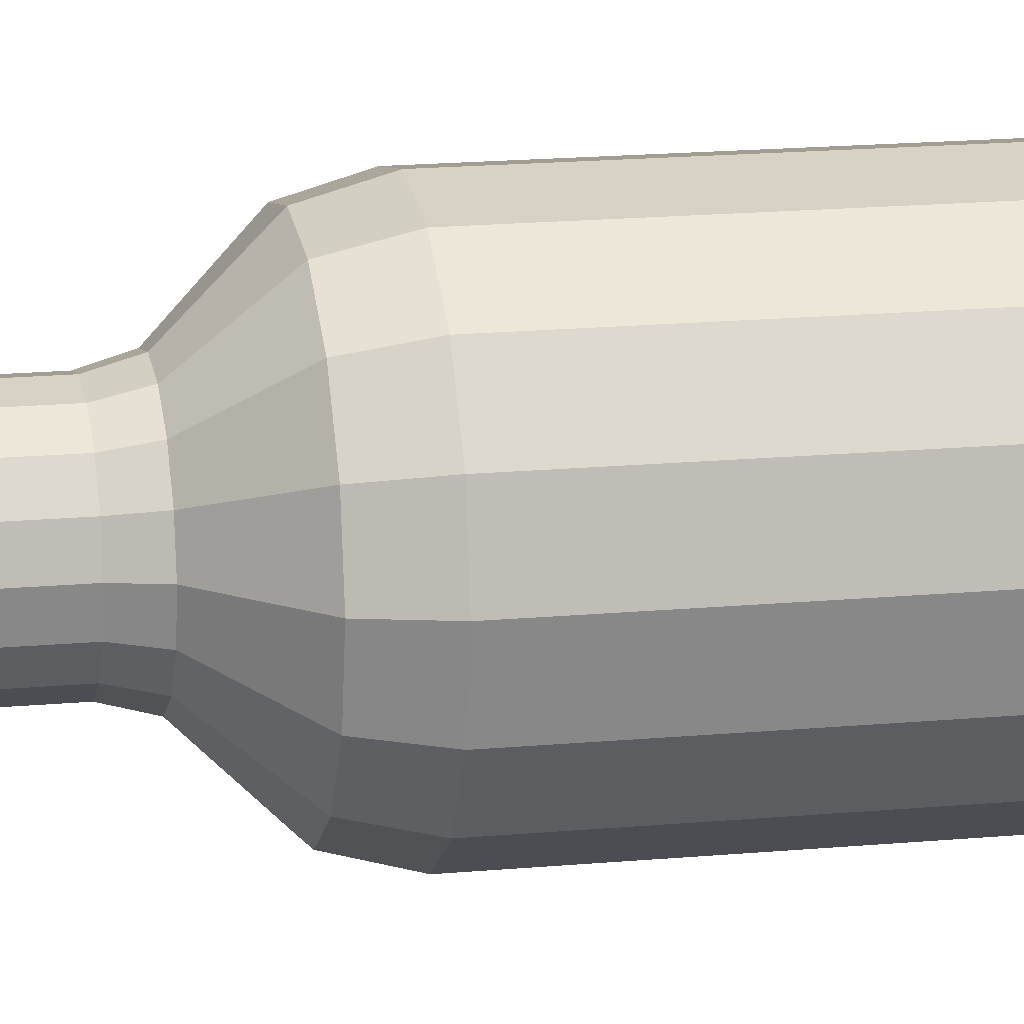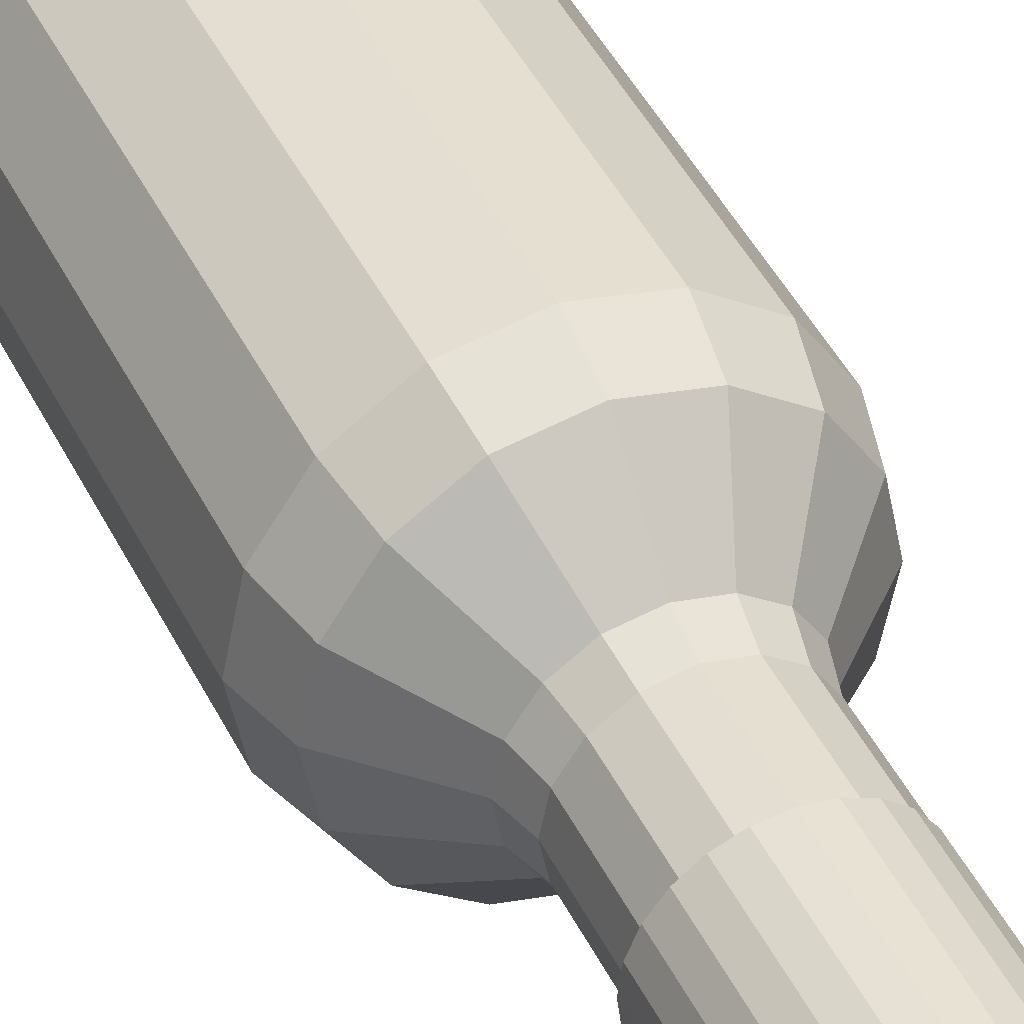
<metadata>
{"format":"obj","ext":"obj","renderer":"f3d","projection":"perspective","resolution":1024,"background":"white","views":[{"elev":16.1,"azim":-101.2,"up":"+Z"},{"elev":41.8,"azim":156.1,"up":"+Z"}]}
</metadata>
<code>
o m483
v 0.1461 0.9136 0.1881
v 0.1461 0.8807 0.2042
v 0.1228 0.8807 0.1996
v 0.1289 0.9136 0.1847
v 0.1461 0.878 0.2053
v 0.1224 0.878 0.2006
v 0.1461 0.8751 0.2052
v 0.1224 0.8751 0.2005
v 0.1461 0.8725 0.2041
v 0.1228 0.8725 0.1995
v 0.1461 0.8705 0.202
v 0.1236 0.8705 0.1976
v 0.1461 0.8693 0.198
v 0.1251 0.8693 0.1939
v 0.103 0.8807 0.1864
v 0.1144 0.9136 0.175
v 0.1023 0.878 0.1872
v 0.1023 0.8751 0.1871
v 0.1031 0.8725 0.1863
v 0.1046 0.8705 0.1848
v 0.1074 0.8693 0.182
v 0.08981 0.8807 0.1667
v 0.1047 0.9136 0.1605
v 0.08884 0.878 0.1671
v 0.08889 0.8751 0.1671
v 0.08995 0.8725 0.1666
v 0.09187 0.8705 0.1658
v 0.09555 0.8693 0.1643
v 0.08517 0.8807 0.1434
v 0.1013 0.9136 0.1434
v 0.08412 0.878 0.1434
v 0.08417 0.8751 0.1434
v 0.08533 0.8725 0.1434
v 0.0874 0.8705 0.1434
v 0.09139 0.8693 0.1434
v 0.0898 0.8807 0.1201
v 0.1047 0.9136 0.1262
v 0.08883 0.878 0.1197
v 0.08888 0.8751 0.1197
v 0.08995 0.8725 0.1201
v 0.09187 0.8705 0.1209
v 0.09555 0.8693 0.1225
v 0.103 0.8807 0.1003
v 0.1144 0.9136 0.1117
v 0.1023 0.878 0.09957
v 0.1023 0.8751 0.09961
v 0.1031 0.8725 0.1004
v 0.1046 0.8705 0.1019
v 0.1074 0.8693 0.1047
v 0.1227 0.8807 0.08712
v 0.1289 0.9136 0.102
v 0.1223 0.878 0.08614
v 0.1224 0.8751 0.0862
v 0.1228 0.8725 0.08726
v 0.1236 0.8705 0.08918
v 0.1251 0.8693 0.09286
v 0.146 0.8807 0.08248
v 0.146 0.9136 0.0986
v 0.146 0.878 0.08143
v 0.146 0.8751 0.08148
v 0.146 0.8725 0.08264
v 0.146 0.8705 0.08471
v 0.146 0.8693 0.0887
v 0.1693 0.8807 0.08711
v 0.1632 0.9136 0.102
v 0.1697 0.878 0.08614
v 0.1697 0.8751 0.08619
v 0.1693 0.8725 0.08725
v 0.1685 0.8705 0.08917
v 0.167 0.8693 0.09285
v 0.1891 0.8807 0.1003
v 0.1777 0.9136 0.1117
v 0.1898 0.878 0.09956
v 0.1898 0.8751 0.0996
v 0.189 0.8725 0.1004
v 0.1875 0.8705 0.1019
v 0.1847 0.8693 0.1047
v 0.2023 0.8807 0.1201
v 0.1874 0.9136 0.1262
v 0.2033 0.878 0.1197
v 0.2032 0.8751 0.1197
v 0.2022 0.8725 0.1201
v 0.2002 0.8705 0.1209
v 0.1966 0.8693 0.1224
v 0.2069 0.8807 0.1434
v 0.1908 0.9136 0.1434
v 0.208 0.878 0.1434
v 0.2079 0.8751 0.1434
v 0.2068 0.8725 0.1434
v 0.2047 0.8705 0.1434
v 0.2007 0.8693 0.1434
v 0.2023 0.8807 0.1667
v 0.1874 0.9136 0.1605
v 0.2033 0.878 0.1671
v 0.2032 0.8751 0.167
v 0.2022 0.8725 0.1666
v 0.2002 0.8705 0.1658
v 0.1966 0.8693 0.1643
v 0.1891 0.8807 0.1864
v 0.1777 0.9136 0.175
v 0.1899 0.878 0.1872
v 0.1898 0.8751 0.1871
v 0.189 0.8725 0.1863
v 0.1875 0.8705 0.1848
v 0.1847 0.8693 0.182
v 0.1694 0.8807 0.1996
v 0.1632 0.9136 0.1847
v 0.1698 0.878 0.2006
v 0.1697 0.8751 0.2005
v 0.1693 0.8725 0.1995
v 0.1685 0.8705 0.1975
v 0.167 0.8693 0.1939
v 0.1944 0.975 0.1624
v 0.1942 0.975 0.1231
v 0.1663 0.975 0.09535
v 0.1271 0.975 0.09551
v 0.0995 0.975 0.1234
v 0.09966 0.975 0.1628
v 0.1275 0.975 0.1905
v 0.1667 0.975 0.1903
v 0.1998 0.9133 0.1642
v 0.1996 0.9133 0.121
v 0.1684 0.9133 0.09058
v 0.1245 0.9133 0.09076
v 0.09351 0.9133 0.1214
v 0.09369 0.9133 0.1647
v 0.1249 0.9133 0.1951
v 0.1689 0.9133 0.1949
v 0.1469 0.975 0.1429
v 0.1467 0.9133 0.1428
v 0.1457 0.7156 0.2013
v 0.1608 0.7156 0.1994
v 0.1608 0.87 0.1994
v 0.1457 0.87 0.2013
v 0.1748 0.7156 0.1935
v 0.1748 0.87 0.1935
v 0.1869 0.7156 0.1843
v 0.1869 0.87 0.1843
v 0.1961 0.7156 0.1723
v 0.1961 0.87 0.1723
v 0.2019 0.7156 0.1582
v 0.2019 0.87 0.1582
v 0.2039 0.7156 0.1432
v 0.2039 0.87 0.1432
v 0.2019 0.7156 0.1281
v 0.2019 0.87 0.1281
v 0.1961 0.7156 0.1141
v 0.1961 0.87 0.1141
v 0.1868 0.7156 0.1021
v 0.1868 0.87 0.1021
v 0.1748 0.7156 0.09284
v 0.1748 0.87 0.09284
v 0.1608 0.7156 0.08703
v 0.1608 0.87 0.08703
v 0.1457 0.7156 0.08506
v 0.1457 0.87 0.08506
v 0.1307 0.7156 0.08704
v 0.1307 0.87 0.08704
v 0.1167 0.7156 0.09285
v 0.1167 0.87 0.09285
v 0.1046 0.7156 0.1021
v 0.1046 0.87 0.1021
v 0.09538 0.7156 0.1141
v 0.09538 0.87 0.1141
v 0.08958 0.7156 0.1282
v 0.08958 0.87 0.1282
v 0.0876 0.7156 0.1432
v 0.0876 0.87 0.1432
v 0.08958 0.7156 0.1583
v 0.08958 0.87 0.1583
v 0.09539 0.7156 0.1723
v 0.09539 0.87 0.1723
v 0.1046 0.7156 0.1843
v 0.1046 0.87 0.1843
v 0.1167 0.7156 0.1935
v 0.1167 0.87 0.1935
v 0.1307 0.7156 0.1994
v 0.1307 0.87 0.1994
v 0.1432 0.025 0.2466
v 0.1432 0.025 0.1432
v 0.1036 0.025 0.2388
v 0.1432 0.8671 0.1979
v 0.1432 0.6437 0.1979
v 0.1223 0.6437 0.1937
v 0.1223 0.8671 0.1937
v 0.1432 0.6209 0.2042
v 0.1199 0.6209 0.1995
v 0.1432 0.5744 0.2509
v 0.102 0.5744 0.2427
v 0.1432 0.5364 0.2614
v 0.09798 0.5364 0.2524
v 0.1432 0.03977 0.2614
v 0.1432 0.03412 0.2603
v 0.09841 0.03412 0.2514
v 0.09798 0.03977 0.2524
v 0.1432 0.02933 0.2571
v 0.09964 0.02933 0.2484
v 0.1432 0.02612 0.2523
v 0.1015 0.02612 0.244
v 0.07008 0.025 0.2163
v 0.1045 0.6437 0.1819
v 0.1045 0.8671 0.1819
v 0.1001 0.6209 0.1863
v 0.06708 0.5744 0.2193
v 0.05963 0.5364 0.2268
v 0.06043 0.03412 0.226
v 0.05963 0.03977 0.2268
v 0.06269 0.02933 0.2237
v 0.06608 0.02612 0.2203
v 0.04765 0.025 0.1828
v 0.09269 0.6437 0.1641
v 0.09269 0.8671 0.1641
v 0.08686 0.6209 0.1665
v 0.04373 0.5744 0.1844
v 0.03401 0.5364 0.1884
v 0.03504 0.03412 0.188
v 0.03401 0.03977 0.1884
v 0.038 0.02933 0.1868
v 0.04243 0.02612 0.185
v 0.03977 0.025 0.1432
v 0.08853 0.6437 0.1432
v 0.08853 0.8671 0.1432
v 0.08221 0.6209 0.1432
v 0.03553 0.5744 0.1432
v 0.025 0.5364 0.1432
v 0.02612 0.03412 0.1432
v 0.025 0.03977 0.1432
v 0.02933 0.02933 0.1432
v 0.03412 0.02612 0.1432
v 0.04764 0.025 0.1036
v 0.09269 0.6437 0.1223
v 0.09269 0.8671 0.1223
v 0.08685 0.6209 0.1199
v 0.04372 0.5744 0.102
v 0.03399 0.5364 0.09798
v 0.03503 0.03412 0.09841
v 0.03399 0.03977 0.09798
v 0.03799 0.02933 0.09964
v 0.04242 0.02612 0.1015
v 0.07005 0.025 0.07008
v 0.1045 0.6437 0.1045
v 0.1045 0.8671 0.1045
v 0.1001 0.6209 0.1001
v 0.06705 0.5744 0.06708
v 0.0596 0.5364 0.05963
v 0.0604 0.03412 0.06043
v 0.0596 0.03977 0.05963
v 0.06266 0.02933 0.06269
v 0.06605 0.02612 0.06608
v 0.1036 0.025 0.04765
v 0.1223 0.6437 0.09269
v 0.1223 0.8671 0.09269
v 0.1198 0.6209 0.08686
v 0.102 0.5744 0.04373
v 0.09795 0.5364 0.03401
v 0.09838 0.03412 0.03504
v 0.09795 0.03977 0.03401
v 0.0996 0.02933 0.038
v 0.1014 0.02612 0.04243
v 0.1432 0.025 0.03977
v 0.1432 0.6437 0.08853
v 0.1432 0.8671 0.08853
v 0.1432 0.6209 0.08221
v 0.1432 0.5744 0.03553
v 0.1432 0.5364 0.025
v 0.1432 0.03412 0.02612
v 0.1432 0.03977 0.025
v 0.1432 0.02933 0.02933
v 0.1432 0.02612 0.03412
v 0.1828 0.025 0.04764
v 0.1641 0.6437 0.09269
v 0.1641 0.8671 0.09269
v 0.1665 0.6209 0.08685
v 0.1844 0.5744 0.04372
v 0.1884 0.5364 0.03399
v 0.188 0.03412 0.03503
v 0.1884 0.03977 0.03399
v 0.1868 0.02933 0.03799
v 0.1849 0.02612 0.04242
v 0.2163 0.025 0.07005
v 0.1818 0.6437 0.1045
v 0.1818 0.8671 0.1045
v 0.1863 0.6209 0.1001
v 0.2193 0.5744 0.06705
v 0.2268 0.5364 0.0596
v 0.226 0.03412 0.0604
v 0.2268 0.03977 0.0596
v 0.2237 0.02933 0.06266
v 0.2203 0.02612 0.06605
v 0.2387 0.025 0.1036
v 0.1937 0.6437 0.1223
v 0.1937 0.8671 0.1223
v 0.1995 0.6209 0.1198
v 0.2427 0.5744 0.102
v 0.2524 0.5364 0.09795
v 0.2513 0.03412 0.09838
v 0.2524 0.03977 0.09795
v 0.2484 0.02933 0.0996
v 0.244 0.02612 0.1014
v 0.2466 0.025 0.1432
v 0.1979 0.6437 0.1432
v 0.1979 0.8671 0.1432
v 0.2042 0.6209 0.1432
v 0.2509 0.5744 0.1432
v 0.2614 0.5364 0.1432
v 0.2603 0.03412 0.1432
v 0.2614 0.03977 0.1432
v 0.2571 0.02933 0.1432
v 0.2523 0.02612 0.1432
v 0.2388 0.025 0.1828
v 0.1937 0.6437 0.1641
v 0.1937 0.8671 0.1641
v 0.1995 0.6209 0.1665
v 0.2427 0.5744 0.1844
v 0.2524 0.5364 0.1884
v 0.2514 0.03412 0.188
v 0.2524 0.03977 0.1884
v 0.2484 0.02933 0.1868
v 0.244 0.02612 0.1849
v 0.2163 0.025 0.2163
v 0.1819 0.6437 0.1818
v 0.1819 0.8671 0.1818
v 0.1863 0.6209 0.1863
v 0.2193 0.5744 0.2193
v 0.2268 0.5364 0.2268
v 0.226 0.03412 0.226
v 0.2268 0.03977 0.2268
v 0.2237 0.02933 0.2237
v 0.2203 0.02612 0.2203
v 0.1828 0.025 0.2387
v 0.1641 0.6437 0.1937
v 0.1641 0.8671 0.1937
v 0.1665 0.6209 0.1995
v 0.1844 0.5744 0.2427
v 0.1884 0.5364 0.2524
v 0.188 0.03412 0.2513
v 0.1884 0.03977 0.2524
v 0.1868 0.02933 0.2484
v 0.185 0.02612 0.244
v 0.1432 0.5364 0.2614
v 0.1432 0.03978 0.2614
v 0.09798 0.03978 0.2524
v 0.09798 0.5364 0.2524
v 0.05963 0.03978 0.2268
v 0.05963 0.5364 0.2268
v 0.03401 0.03978 0.1884
v 0.03401 0.5364 0.1884
v 0.025 0.03978 0.1432
v 0.025 0.5364 0.1432
v 0.03399 0.03978 0.09798
v 0.03399 0.5364 0.09798
v 0.0596 0.03978 0.05963
v 0.0596 0.5364 0.05963
v 0.09795 0.03978 0.03401
v 0.09795 0.5364 0.03401
v 0.1432 0.03978 0.025
v 0.1432 0.5364 0.025
v 0.1884 0.03978 0.03399
v 0.1884 0.5364 0.03399
v 0.2268 0.03978 0.0596
v 0.2268 0.5364 0.0596
v 0.2524 0.03978 0.09795
v 0.2524 0.5364 0.09795
v 0.2614 0.03978 0.1432
v 0.2614 0.5364 0.1432
v 0.2524 0.03978 0.1884
v 0.2524 0.5364 0.1884
v 0.2268 0.03978 0.2268
v 0.2268 0.5364 0.2268
v 0.1884 0.03978 0.2524
v 0.1884 0.5364 0.2524
f 1 3 2
f 1 4 3
f 2 6 5
f 2 3 6
f 5 8 7
f 5 6 8
f 7 10 9
f 7 8 10
f 9 12 11
f 9 10 12
f 11 14 13
f 11 12 14
f 4 15 3
f 4 16 15
f 3 17 6
f 3 15 17
f 6 18 8
f 6 17 18
f 8 19 10
f 8 18 19
f 10 20 12
f 10 19 20
f 12 21 14
f 12 20 21
f 16 22 15
f 16 23 22
f 15 24 17
f 15 22 24
f 17 25 18
f 17 24 25
f 18 26 19
f 18 25 26
f 19 27 20
f 19 26 27
f 20 28 21
f 20 27 28
f 23 29 22
f 23 30 29
f 22 31 24
f 22 29 31
f 24 32 25
f 24 31 32
f 25 33 26
f 25 32 33
f 26 34 27
f 26 33 34
f 27 35 28
f 27 34 35
f 30 36 29
f 30 37 36
f 29 38 31
f 29 36 38
f 31 39 32
f 31 38 39
f 32 40 33
f 32 39 40
f 33 41 34
f 33 40 41
f 34 42 35
f 34 41 42
f 37 43 36
f 37 44 43
f 36 45 38
f 36 43 45
f 38 46 39
f 38 45 46
f 39 47 40
f 39 46 47
f 40 48 41
f 40 47 48
f 41 49 42
f 41 48 49
f 44 50 43
f 44 51 50
f 43 52 45
f 43 50 52
f 45 53 46
f 45 52 53
f 46 54 47
f 46 53 54
f 47 55 48
f 47 54 55
f 48 56 49
f 48 55 56
f 51 57 50
f 51 58 57
f 50 59 52
f 50 57 59
f 52 60 53
f 52 59 60
f 53 61 54
f 53 60 61
f 54 62 55
f 54 61 62
f 55 63 56
f 55 62 63
f 58 64 57
f 58 65 64
f 57 66 59
f 57 64 66
f 59 67 60
f 59 66 67
f 60 68 61
f 60 67 68
f 61 69 62
f 61 68 69
f 62 70 63
f 62 69 70
f 65 71 64
f 65 72 71
f 64 73 66
f 64 71 73
f 66 74 67
f 66 73 74
f 67 75 68
f 67 74 75
f 68 76 69
f 68 75 76
f 69 77 70
f 69 76 77
f 72 78 71
f 72 79 78
f 71 80 73
f 71 78 80
f 73 81 74
f 73 80 81
f 74 82 75
f 74 81 82
f 75 83 76
f 75 82 83
f 76 84 77
f 76 83 84
f 79 85 78
f 79 86 85
f 78 87 80
f 78 85 87
f 80 88 81
f 80 87 88
f 81 89 82
f 81 88 89
f 82 90 83
f 82 89 90
f 83 91 84
f 83 90 91
f 86 92 85
f 86 93 92
f 85 94 87
f 85 92 94
f 87 95 88
f 87 94 95
f 88 96 89
f 88 95 96
f 89 97 90
f 89 96 97
f 90 98 91
f 90 97 98
f 93 99 92
f 93 100 99
f 92 101 94
f 92 99 101
f 94 102 95
f 94 101 102
f 95 103 96
f 95 102 103
f 96 104 97
f 96 103 104
f 97 105 98
f 97 104 105
f 100 106 99
f 100 107 106
f 99 108 101
f 99 106 108
f 101 109 102
f 101 108 109
f 102 110 103
f 102 109 110
f 103 111 104
f 103 110 111
f 104 112 105
f 104 111 112
f 107 2 106
f 107 1 2
f 106 5 108
f 106 2 5
f 108 7 109
f 108 5 7
f 109 9 110
f 109 7 9
f 110 11 111
f 110 9 11
f 111 13 112
f 111 11 13
f 113 114 129
f 114 115 129
f 115 116 129
f 116 117 129
f 117 118 129
f 118 119 129
f 119 120 129
f 120 113 129
f 113 121 122
f 113 122 114
f 114 122 123
f 114 123 115
f 115 123 124
f 115 124 116
f 116 124 125
f 116 125 117
f 117 125 126
f 117 126 118
f 118 126 127
f 118 127 119
f 119 127 128
f 119 128 120
f 120 128 121
f 120 121 113
f 121 130 122
f 122 130 123
f 123 130 124
f 124 130 125
f 125 130 126
f 126 130 127
f 127 130 128
f 128 130 121
f 131 132 133
f 131 133 134
f 132 135 136
f 132 136 133
f 135 137 138
f 135 138 136
f 137 139 140
f 137 140 138
f 139 141 142
f 139 142 140
f 141 143 144
f 141 144 142
f 143 145 146
f 143 146 144
f 145 147 148
f 145 148 146
f 147 149 150
f 147 150 148
f 149 151 152
f 149 152 150
f 151 153 154
f 151 154 152
f 153 155 156
f 153 156 154
f 155 157 158
f 155 158 156
f 157 159 160
f 157 160 158
f 159 161 162
f 159 162 160
f 161 163 164
f 161 164 162
f 163 165 166
f 163 166 164
f 165 167 168
f 165 168 166
f 167 169 170
f 167 170 168
f 169 171 172
f 169 172 170
f 171 173 174
f 171 174 172
f 173 175 176
f 173 176 174
f 175 177 178
f 175 178 176
f 177 131 134
f 177 134 178
f 132 137 135
f 132 139 137
f 132 141 139
f 132 143 141
f 132 145 143
f 132 147 145
f 132 149 147
f 132 151 149
f 132 153 151
f 132 155 153
f 132 157 155
f 132 159 157
f 132 161 159
f 132 163 161
f 132 165 163
f 132 167 165
f 132 169 167
f 132 171 169
f 132 173 171
f 132 175 173
f 132 177 175
f 132 131 177
f 133 136 138
f 133 138 140
f 133 140 142
f 133 142 144
f 133 144 146
f 133 146 148
f 133 148 150
f 133 150 152
f 133 152 154
f 133 154 156
f 133 156 158
f 133 158 160
f 133 160 162
f 133 162 164
f 133 164 166
f 133 166 168
f 133 168 170
f 133 170 172
f 133 172 174
f 133 174 176
f 133 176 178
f 133 178 134
f 179 181 180
f 182 184 183
f 182 185 184
f 183 187 186
f 183 184 187
f 186 189 188
f 186 187 189
f 188 191 190
f 188 189 191
f 192 194 193
f 192 195 194
f 193 197 196
f 193 194 197
f 196 199 198
f 196 197 199
f 198 181 179
f 198 199 181
f 181 200 180
f 185 201 184
f 185 202 201
f 184 203 187
f 184 201 203
f 187 204 189
f 187 203 204
f 189 205 191
f 189 204 205
f 195 206 194
f 195 207 206
f 194 208 197
f 194 206 208
f 197 209 199
f 197 208 209
f 199 200 181
f 199 209 200
f 200 210 180
f 202 211 201
f 202 212 211
f 201 213 203
f 201 211 213
f 203 214 204
f 203 213 214
f 204 215 205
f 204 214 215
f 207 216 206
f 207 217 216
f 206 218 208
f 206 216 218
f 208 219 209
f 208 218 219
f 209 210 200
f 209 219 210
f 210 220 180
f 212 221 211
f 212 222 221
f 211 223 213
f 211 221 223
f 213 224 214
f 213 223 224
f 214 225 215
f 214 224 225
f 217 226 216
f 217 227 226
f 216 228 218
f 216 226 228
f 218 229 219
f 218 228 229
f 219 220 210
f 219 229 220
f 220 230 180
f 222 231 221
f 222 232 231
f 221 233 223
f 221 231 233
f 223 234 224
f 223 233 234
f 224 235 225
f 224 234 235
f 227 236 226
f 227 237 236
f 226 238 228
f 226 236 238
f 228 239 229
f 228 238 239
f 229 230 220
f 229 239 230
f 230 240 180
f 232 241 231
f 232 242 241
f 231 243 233
f 231 241 243
f 233 244 234
f 233 243 244
f 234 245 235
f 234 244 245
f 237 246 236
f 237 247 246
f 236 248 238
f 236 246 248
f 238 249 239
f 238 248 249
f 239 240 230
f 239 249 240
f 240 250 180
f 242 251 241
f 242 252 251
f 241 253 243
f 241 251 253
f 243 254 244
f 243 253 254
f 244 255 245
f 244 254 255
f 247 256 246
f 247 257 256
f 246 258 248
f 246 256 258
f 248 259 249
f 248 258 259
f 249 250 240
f 249 259 250
f 250 260 180
f 252 261 251
f 252 262 261
f 251 263 253
f 251 261 263
f 253 264 254
f 253 263 264
f 254 265 255
f 254 264 265
f 257 266 256
f 257 267 266
f 256 268 258
f 256 266 268
f 258 269 259
f 258 268 269
f 259 260 250
f 259 269 260
f 260 270 180
f 262 271 261
f 262 272 271
f 261 273 263
f 261 271 273
f 263 274 264
f 263 273 274
f 264 275 265
f 264 274 275
f 267 276 266
f 267 277 276
f 266 278 268
f 266 276 278
f 268 279 269
f 268 278 279
f 269 270 260
f 269 279 270
f 270 280 180
f 272 281 271
f 272 282 281
f 271 283 273
f 271 281 283
f 273 284 274
f 273 283 284
f 274 285 275
f 274 284 285
f 277 286 276
f 277 287 286
f 276 288 278
f 276 286 288
f 278 289 279
f 278 288 289
f 279 280 270
f 279 289 280
f 280 290 180
f 282 291 281
f 282 292 291
f 281 293 283
f 281 291 293
f 283 294 284
f 283 293 294
f 284 295 285
f 284 294 295
f 287 296 286
f 287 297 296
f 286 298 288
f 286 296 298
f 288 299 289
f 288 298 299
f 289 290 280
f 289 299 290
f 290 300 180
f 292 301 291
f 292 302 301
f 291 303 293
f 291 301 303
f 293 304 294
f 293 303 304
f 294 305 295
f 294 304 305
f 297 306 296
f 297 307 306
f 296 308 298
f 296 306 308
f 298 309 299
f 298 308 309
f 299 300 290
f 299 309 300
f 300 310 180
f 302 311 301
f 302 312 311
f 301 313 303
f 301 311 313
f 303 314 304
f 303 313 314
f 304 315 305
f 304 314 315
f 307 316 306
f 307 317 316
f 306 318 308
f 306 316 318
f 308 319 309
f 308 318 319
f 309 310 300
f 309 319 310
f 310 320 180
f 312 321 311
f 312 322 321
f 311 323 313
f 311 321 323
f 313 324 314
f 313 323 324
f 314 325 315
f 314 324 325
f 317 326 316
f 317 327 326
f 316 328 318
f 316 326 328
f 318 329 319
f 318 328 329
f 319 320 310
f 319 329 320
f 320 330 180
f 322 331 321
f 322 332 331
f 321 333 323
f 321 331 333
f 323 334 324
f 323 333 334
f 324 335 325
f 324 334 335
f 327 336 326
f 327 337 336
f 326 338 328
f 326 336 338
f 328 339 329
f 328 338 339
f 329 330 320
f 329 339 330
f 330 179 180
f 332 183 331
f 332 182 183
f 331 186 333
f 331 183 186
f 333 188 334
f 333 186 188
f 334 190 335
f 334 188 190
f 337 193 336
f 337 192 193
f 336 196 338
f 336 193 196
f 338 198 339
f 338 196 198
f 339 179 330
f 339 198 179
f 340 342 341
f 340 343 342
f 343 344 342
f 343 345 344
f 345 346 344
f 345 347 346
f 347 348 346
f 347 349 348
f 349 350 348
f 349 351 350
f 351 352 350
f 351 353 352
f 353 354 352
f 353 355 354
f 355 356 354
f 355 357 356
f 357 358 356
f 357 359 358
f 359 360 358
f 359 361 360
f 361 362 360
f 361 363 362
f 363 364 362
f 363 365 364
f 365 366 364
f 365 367 366
f 367 368 366
f 367 369 368
f 369 370 368
f 369 371 370
f 371 341 370
f 371 340 341

</code>
